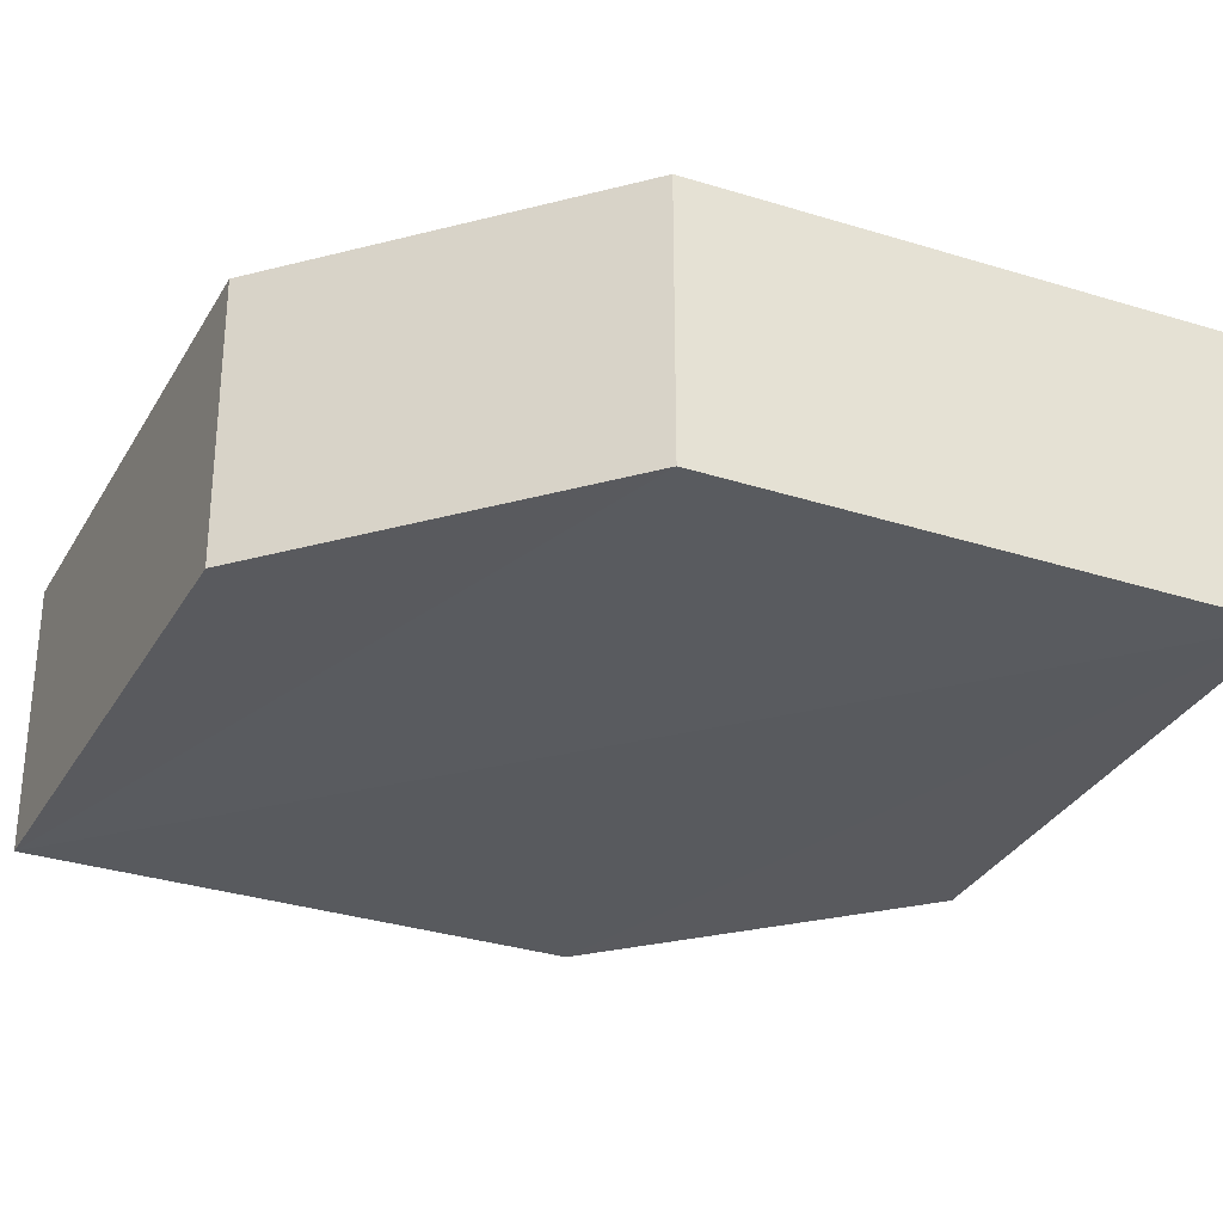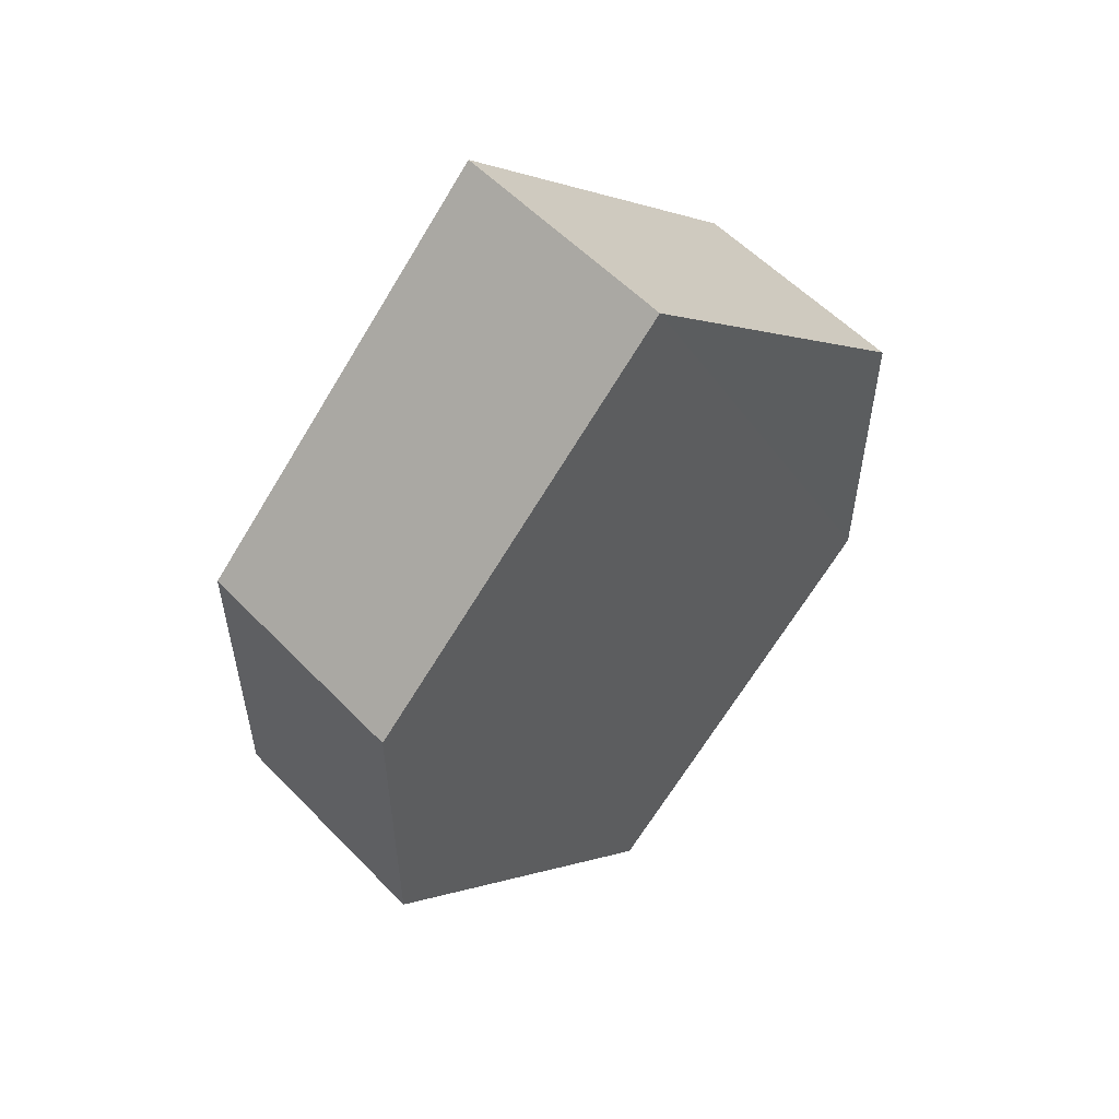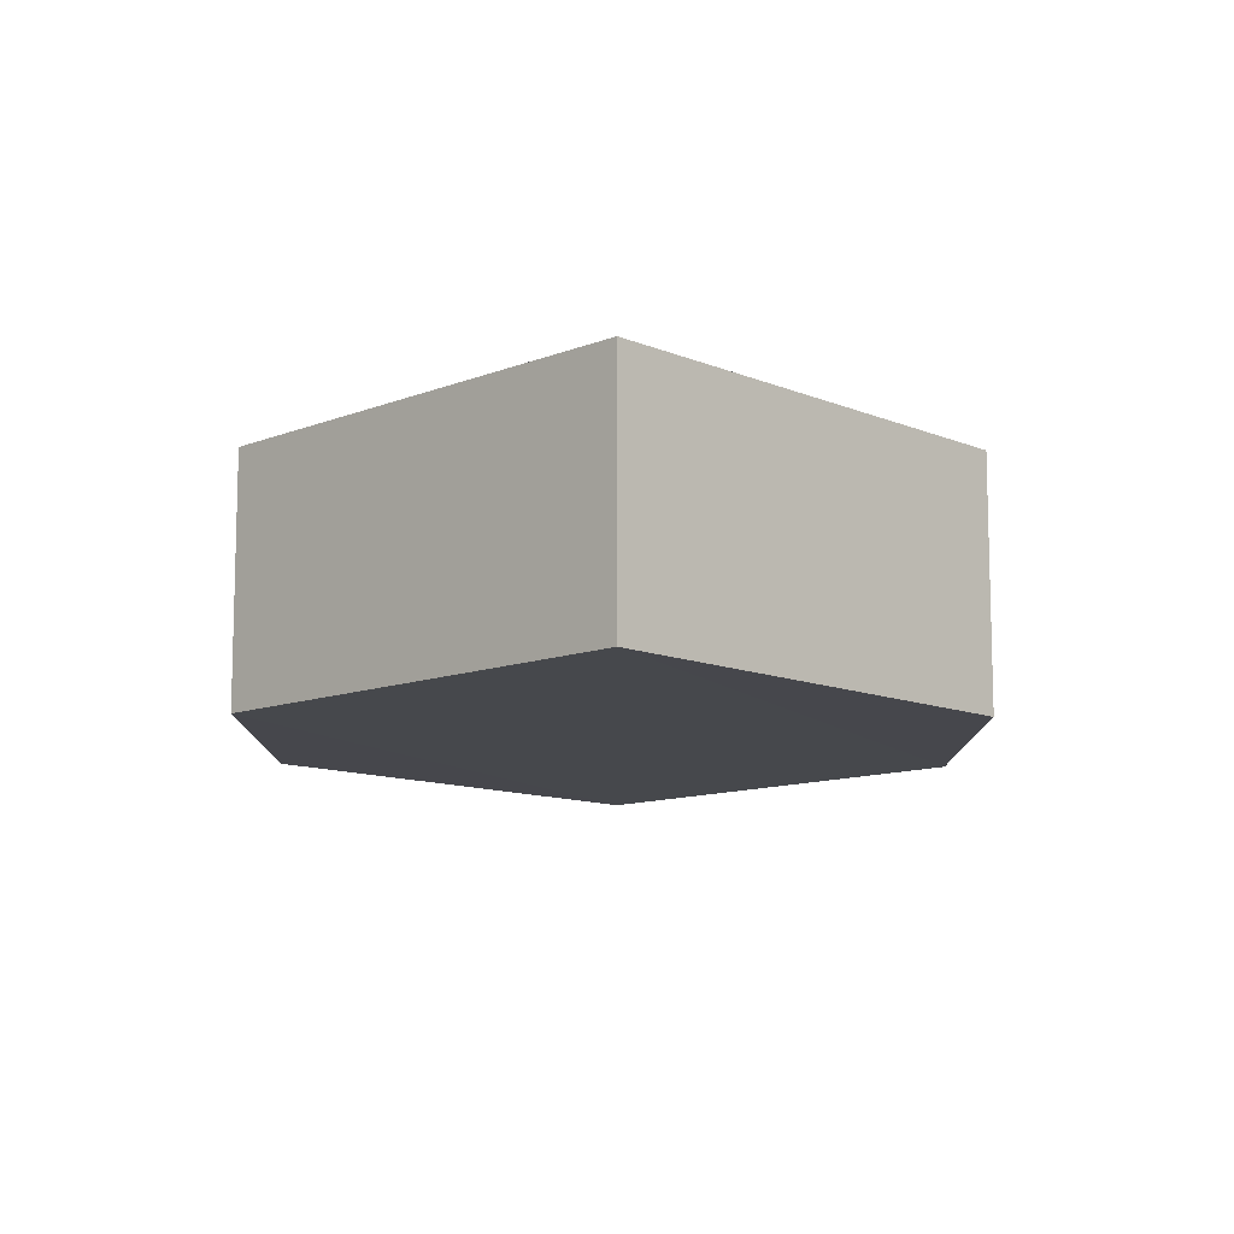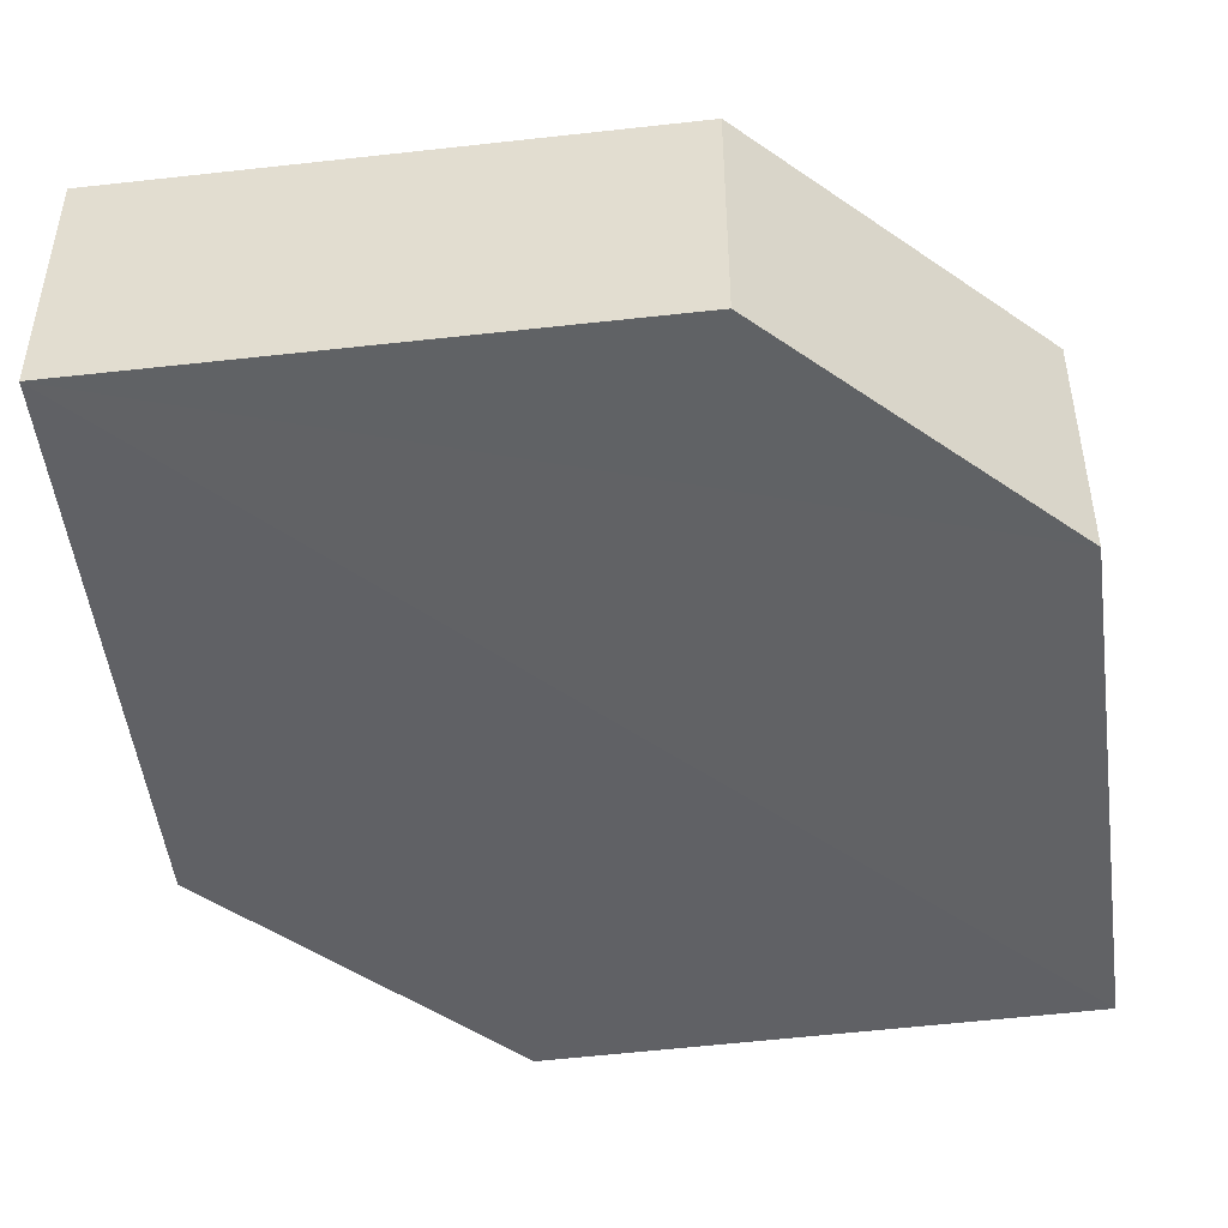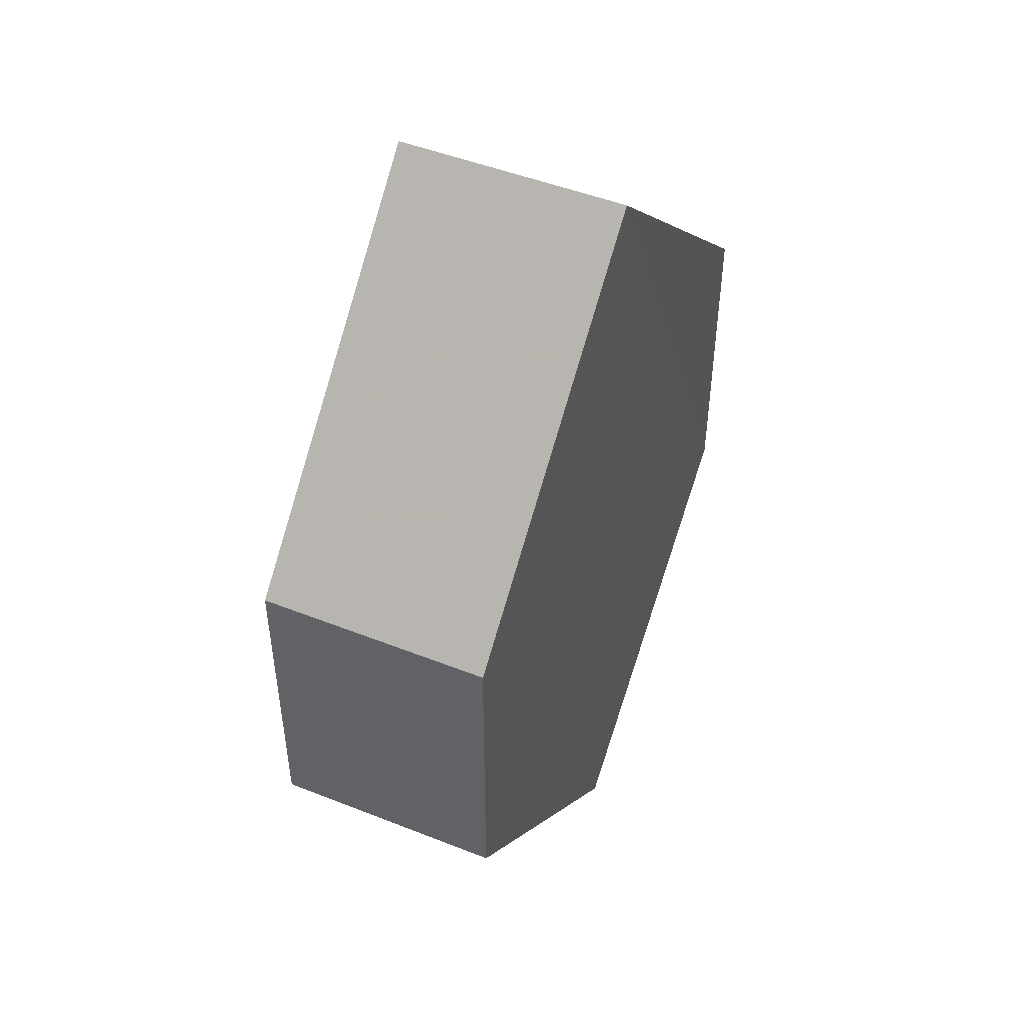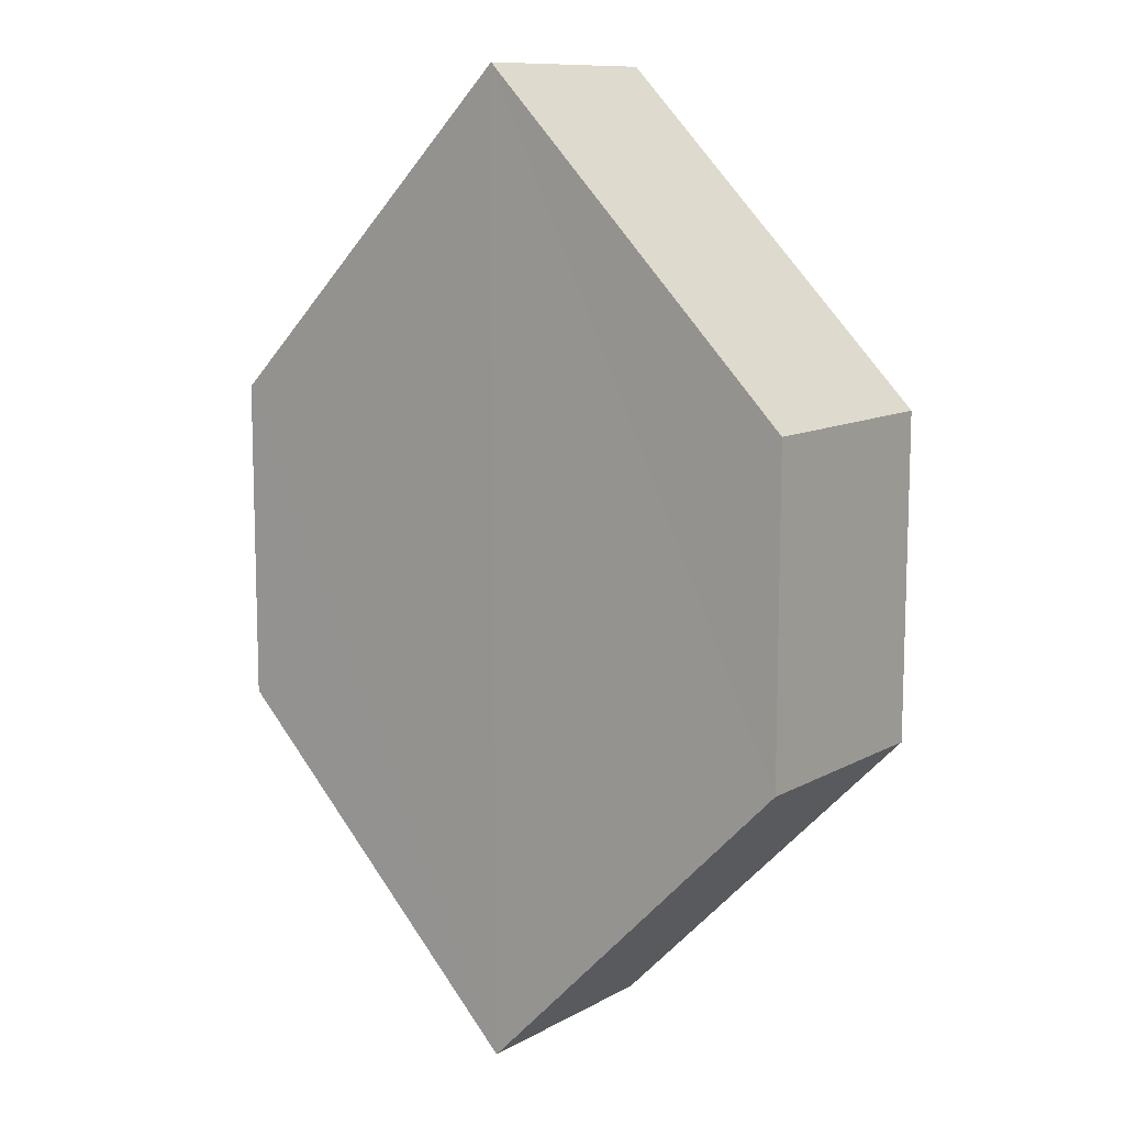
<metadata>
{"format":"obj","ext":"obj","renderer":"f3d","projection":"perspective","resolution":1024,"background":"white","views":[{"elev":-31.2,"azim":110.5,"up":"+Z"},{"elev":56.3,"azim":137.0,"up":"+Y"},{"elev":79.0,"azim":-179.7,"up":"+Y"},{"elev":-50.3,"azim":52.7,"up":"+Z"},{"elev":49.1,"azim":-65.7,"up":"+Y"},{"elev":10.7,"azim":37.4,"up":"+Y"}]}
</metadata>
<code>
o 6225
v 2243 1871 9.004
v 2243 1871 8.997
v 2243 1871 9.004
v 2243 1871 9.004
v 2243 1871 9.004
v 2243 1871 9.004
v 2243 1871 9.004
v 2243 1871 9.004
v 2243 1871 9.004
v 2243 1871 9.004
v 2243 1871 8.997
v 2243 1871 9.004
v 2243 1871 8.997
v 2243 1871 8.997
v 2243 1871 8.997
v 2243 1871 8.997
v 2243 1871 8.997
v 2243 1871 8.997
v 2243 1871 8.997
v 2243 1871 9.004
v 2243 1871 8.997
v 2243 1871 8.997
v 2243 1871 9.004
v 2243 1871 8.997
v 2243 1871 8.997
v 2243 1871 8.997
v 2243 1871 8.997
v 2243 1871 9.004
v 2243 1871 9.004
v 2243 1871 9.004
v 2243 1871 9.004
v 2243 1871 8.997
v 2243 1871 8.997
v 2243 1871 8.997
v 2243 1871 8.997
v 2243 1871 9.004
v 2243 1871 8.997
v 2243 1871 9.004
v 2243 1871 9.004
v 2243 1871 9.004
f 1 2 3
f 2 4 5
f 1 6 7
f 8 4 9
f 7 9 10
f 11 9 12
f 7 13 14
f 11 13 15
f 16 17 13
f 18 19 11
f 20 17 21
f 18 20 22
f 23 24 25
f 26 24 27
f 23 28 29
f 26 28 30
f 31 32 33
f 34 31 35
f 36 37 38
f 37 39 40

</code>
